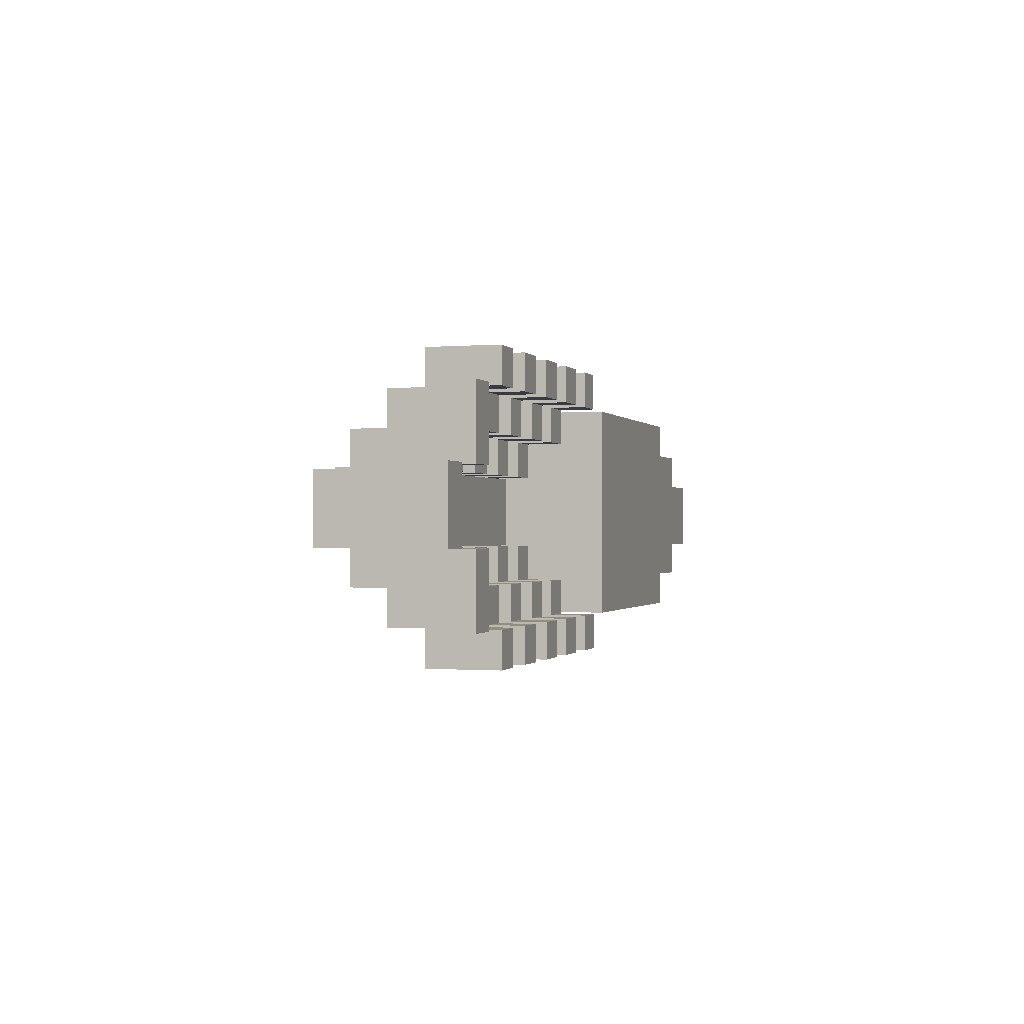
<metadata>
{"format":"obj","ext":"obj","renderer":"f3d","projection":"perspective","resolution":1024,"background":"white","views":[{"elev":-0.7,"azim":-72.9,"up":"+Z"}]}
</metadata>
<code>
o Untitled.024
v -4.3 0.4 -0.5
v -4.4 0.4 -0.5
v -4.6 0.4 -0.5
v -5 0.4 -0.5
v -5.1 0.4 -0.5
v -4.3 0.6 -0.5
v -4.5 0.6 -0.5
v -5.1 0.6 -0.5
v -5.2 0.6 -0.5
v -5.3 0.4 -0.6
v -5.4 0.4 -0.6
v -4.1 0.6 -0.6
v -4.3 0.6 -0.6
v -3.4 0.7 -0.6
v -4.2 0.7 -0.6
v -4.3 0.7 -0.6
v -4.9 0.7 -0.6
v -5.1 0.7 -0.6
v -5.2 0.7 -0.6
v -3.3 0.6 -0.7
v -3.3 0.7 -0.7
v -4.3 0.7 -0.7
v -4.6 0.7 -0.7
v -4.7 0.7 -0.7
v -4.8 0.7 -0.7
v -5.1 0.7 -0.7
v -3.8 0.8 -0.7
v -4 0.8 -0.7
v -4.9 0.8 -0.7
v -5.1 0.8 -0.7
v -3 0.4 -0.8
v -3 0.5 -0.8
v -5.6 0.5 -0.8
v -3 0.6 -0.8
v -5.3 0.6 -0.8
v -5.4 0.6 -0.8
v -3.4 0.7 -0.8
v -4.2 0.7 -0.8
v -3.3 0.8 -0.8
v -4.5 0.8 -0.8
v -4.6 0.8 -0.8
v -3.4 0.9 -0.8
v -4.2 0.9 -0.8
v -4.3 0.9 -0.8
v -4.4 0.9 -0.8
v -4.5 0.9 -0.8
v -4.6 0.9 -0.8
v -4.7 0.9 -0.8
v -4.8 0.9 -0.8
v -4.9 0.9 -0.8
v -5.4 0.4 -1
v -5.4 0.5 -1
v -4.3 0.6 -1
v -4.4 0.6 -1
v -5 0.6 -1
v -5.1 0.6 -1
v -4.4 0.7 -1
v -4.9 0.7 -1
v -4.8 0.5 -1.1
v -4.3 0.6 -1.1
v -4.7 0.6 -1.1
v -4.8 0.6 -1.1
v -4.4 0.4 -1.2
v -4.5 0.4 -1.2
v -5.2 0.4 -1.2
v -4.4 0.5 -1.2
v -5 0.5 -1.2
v -4.3 0.4 -0.6
v -4.7 0.4 -0.6
v -4.8 0.4 -0.6
v -5 0.4 -0.6
v -4.7 0.5 -0.6
v -4.8 0.5 -0.6
v -5 0.5 -0.6
v -5.2 0.5 -0.6
v -4.3 0.5 -0.7
v -4.6 0.5 -0.7
v -4.9 0.5 -0.7
v -5.1 0.5 -0.7
v -4.1 0.6 -0.7
v -4.3 0.6 -0.7
v -4.5 0.6 -0.7
v -4.6 0.6 -0.7
v -4.8 0.6 -0.7
v -4.1 0.7 -0.7
v -5.4 0.4 -0.8
v -5.3 0.5 -0.8
v -4.5 0.6 -0.8
v -4.7 0.6 -0.8
v -4.8 0.6 -0.8
v -4.5 0.7 -0.8
v -4.7 0.7 -0.8
v -4.8 0.7 -0.8
v -3.8 0.8 -0.8
v -4 0.8 -0.8
v -5.6 0.4 -1
v -3 0.5 -1
v -3.2 0.5 -1
v -3 0.7 -1
v -4.5 0.7 -1
v -3.4 0.8 -1
v -4.4 0.8 -1
v -4.5 0.8 -1
v -4.7 0.8 -1
v -4.8 0.8 -1
v -5.3 0.8 -1
v -4.2 0.9 -1
v -4.6 0.9 -1
v -4.9 0.9 -1
v -3.4 0.4 -1.1
v -3.2 0.5 -1.1
v -5.3 0.5 -1.1
v -3.4 0.6 -1.1
v -5.3 0.6 -1.1
v -5.4 0.6 -1.1
v -3.8 0.7 -1.1
v -4.4 0.7 -1.1
v -4.6 0.7 -1.1
v -5.1 0.7 -1.1
v -4.3 0.8 -1.1
v -4.4 0.8 -1.1
v -4.9 0.8 -1.1
v -5.4 0.4 -1.2
v -3.4 0.5 -1.2
v -4.1 0.5 -1.2
v -5.3 0.5 -1.2
v -4.6 0.6 -1.2
v -5.2 0.6 -1.2
v -4.3 0.7 -1.2
v -4.6 0.7 -1.2
v -4.7 0.7 -1.2
v -4.8 0.7 -1.2
v -4.5 0.4 -1.3
v -4.8 0.4 -1.3
v -4.9 0.4 -1.3
v -4.3 0.6 -1.3
v -4.6 0.6 -1.3
v -4.7 0.6 -1.3
v -4.9 0.6 -1.3
v -3 0.7 -0.8
v -3 0.4 -1
v -3 0.6 -1
v -3.2 0.4 -0.8
v -3.2 0.5 -0.8
v -3.2 0.4 -1.1
v -3.3 0.7 -0.8
v -3.3 0.7 -1
v -3.3 0.8 -1
v -3.3 0.6 -1.1
v -3.3 0.7 -1.1
v -3.4 0.7 -0.7
v -3.4 0.8 -0.7
v -3.4 0.9 -1
v -3.4 0.8 -1.1
v -4.1 0.5 -0.6
v -4.1 0.6 -1.1
v -4.1 0.7 -1.1
v -4.1 0.8 -1.1
v -4.3 0.8 -0.7
v -4.3 0.6 -0.8
v -4.3 0.7 -0.8
v -4.3 0.5 -1.1
v -4.3 0.5 -1.2
v -4.3 0.6 -1.2
v -4.5 0.4 -0.5
v -4.5 0.4 -0.6
v -4.5 0.5 -0.6
v -4.5 0.6 -0.6
v -4.5 0.7 -0.6
v -4.5 0.7 -0.7
v -4.5 0.7 -1.1
v -4.5 0.5 -1.2
v -4.7 0.4 -0.5
v -4.7 0.6 -0.5
v -4.7 0.7 -1
v -4.7 0.5 -1.1
v -4.7 0.5 -1.2
v -4.9 0.4 -0.5
v -4.9 0.6 -0.5
v -4.9 0.6 -0.6
v -4.9 0.7 -0.8
v -4.9 0.6 -1.1
v -4.9 0.4 -1.2
v -4.9 0.5 -1.2
v -4.9 0.7 -1.2
v -5.1 0.4 -0.6
v -5.1 0.6 -0.6
v -5.1 0.7 -0.8
v -5.1 0.8 -0.8
v -5.1 0.7 -1
v -5.1 0.8 -1
v -5.1 0.9 -1
v -5.1 0.5 -1.1
v -5.1 0.6 -1.1
v -5.1 0.5 -1.2
v -5.1 0.6 -1.2
v -5.1 0.7 -1.2
v -5.1 0.6 -1.3
v -5.3 0.5 -0.6
v -5.3 0.4 -0.8
v -5.3 0.4 -1
v -5.3 0.5 -1
v -5.3 0.6 -1
v -5.5 0.4 -0.8
v -5.5 0.4 -1
v -4.2 0.4 -0.6
v -4.2 0.7 -0.7
v -4.2 0.7 -1
v -4.2 0.8 -1
v -4.2 0.7 -1.1
v -4.2 0.8 -1.1
v -4.2 0.4 -1.2
v -4.2 0.7 -1.2
v -4.4 0.6 -0.5
v -4.4 0.4 -0.6
v -4.4 0.7 -0.6
v -4.4 0.5 -0.7
v -4.4 0.6 -0.7
v -4.4 0.7 -0.7
v -4.4 0.6 -0.8
v -4.4 0.7 -0.8
v -4.4 0.8 -0.8
v -4.4 0.5 -1.1
v -4.4 0.6 -1.1
v -4.4 0.6 -1.2
v -4.4 0.4 -1.3
v -4.4 0.6 -1.3
v -4.6 0.6 -0.5
v -4.6 0.5 -0.6
v -4.6 0.6 -0.6
v -4.6 0.7 -0.6
v -4.6 0.6 -0.8
v -4.6 0.7 -0.8
v -4.6 0.8 -1
v -4.6 0.5 -1.2
v -4.8 0.6 -0.5
v -4.8 0.6 -0.6
v -4.8 0.7 -0.6
v -4.8 0.8 -0.8
v -4.8 0.7 -1
v -4.8 0.8 -1.1
v -4.8 0.5 -1.2
v -5 0.7 -0.7
v -5 0.8 -0.7
v -5 0.7 -0.8
v -5 0.8 -0.8
v -5 0.9 -0.8
v -5 0.9 -1
v -5 0.7 -1.1
v -5 0.8 -1.1
v -5 0.4 -1.2
v -5 0.7 -1.2
v -5.2 0.4 -0.5
v -5.2 0.4 -0.6
v -5.2 0.7 -0.7
v -5.2 0.8 -0.7
v -5.2 0.6 -0.8
v -5.2 0.7 -1
v -5.2 0.8 -1
v -5.2 0.9 -1
v -5.2 0.6 -1.1
v -5.2 0.8 -1.1
v -5.2 0.7 -1.2
v -5.2 0.4 -1.3
v -5.2 0.6 -1.3
v -5.3 0.8 -0.8
v -5.4 0.5 -0.6
v -5.4 0.7 -0.8
v -5.4 0.5 -1.1
v -5.5 0.5 -0.8
v -5.6 0.4 -0.8
v -3.2 0.4 -0.7
v -3.2 0.4 -1
v -3.4 0.4 -0.6
v -3.4 0.4 -0.7
v -3.4 0.4 -1.2
v -4.3 0.4 -1.2
v -4.3 0.4 -1.3
v -4.6 0.4 -0.6
v -4.6 0.4 -1.2
v -4.6 0.4 -1.3
v -4.7 0.4 -1.2
v -4.7 0.4 -1.3
v -4.8 0.4 -0.5
v -4.8 0.4 -1.2
v -4.9 0.4 -0.6
v -5 0.4 -1.3
v -5.1 0.4 -1.2
v -5.1 0.4 -1.3
v -5.3 0.4 -1.2
v -4.3 0.5 -0.6
v -4.4 0.5 -0.6
v -4.5 0.5 -0.7
v -4.5 0.5 -1.1
v -4.6 0.5 -1.1
v -4.7 0.5 -0.7
v -4.8 0.5 -0.7
v -4.9 0.5 -0.6
v -4.9 0.5 -1.1
v -5 0.5 -0.7
v -5 0.5 -1.1
v -5.1 0.5 -0.6
v -5.2 0.5 -0.7
v -5.2 0.5 -1.1
v -5.2 0.5 -1.2
v -5.4 0.5 -0.8
v -3.3 0.6 -0.8
v -3.3 0.6 -1
v -3.4 0.6 -0.6
v -3.4 0.6 -0.7
v -3.4 0.6 -0.8
v -3.4 0.6 -1
v -3.4 0.6 -1.2
v -4.1 0.6 -1.2
v -4.5 0.6 -1
v -4.5 0.6 -1.1
v -4.6 0.6 -1
v -4.6 0.6 -1.1
v -4.7 0.6 -0.7
v -4.7 0.6 -1
v -4.8 0.6 -1
v -4.9 0.6 -0.7
v -4.9 0.6 -0.8
v -4.9 0.6 -1
v -5 0.6 -0.7
v -5 0.6 -0.8
v -5 0.6 -1.1
v -5.1 0.6 -0.7
v -5.1 0.6 -0.8
v -5.2 0.6 -0.7
v -5.2 0.6 -1
v -3.4 0.7 -1.1
v -3.8 0.7 -0.7
v -3.8 0.7 -0.8
v -4 0.7 -0.7
v -4 0.7 -0.8
v -4.1 0.7 -0.8
v -4.3 0.7 -1
v -4.6 0.7 -1
v -5 0.7 -1
v -5.2 0.7 -0.8
v -5.3 0.7 -1
v -3.8 0.8 -1
v -4.1 0.8 -0.8
v -3.2 0.5 -0.7
v -3.4 0.5 -0.6
v -3.4 0.5 -0.7
v -3.4 0.5 -1.1
v -5.3 0.5 -0.7
v -5.4 0.5 -0.7
v -5.4 0.5 -1.2
v -5.5 0.5 -1
v -5.6 0.5 -1
v -4.4 0.6 -0.6
v -4.5 0.6 -1.2
v -4.5 0.6 -1.3
v -4.7 0.6 -0.6
v -4.7 0.6 -1.2
v -4.8 0.6 -1.2
v -4.8 0.6 -1.3
v -4.9 0.6 -1.2
v -5 0.6 -0.5
v -5 0.6 -0.6
v -5 0.6 -1.2
v -5 0.6 -1.3
v -5.2 0.6 -0.6
v -5.3 0.6 -0.7
v -5.4 0.6 -0.7
v -5.4 0.6 -1
v -5.5 0.6 -0.8
v -5.5 0.6 -1
v -3.4 0.7 -1
v -3.4 0.7 -1.2
v -4.3 0.7 -1.1
v -4.4 0.7 -1.2
v -4.5 0.7 -1.2
v -4.7 0.7 -0.6
v -4.7 0.7 -1.1
v -4.8 0.7 -1.1
v -4.9 0.7 -0.7
v -4.9 0.7 -1.1
v -5 0.7 -0.6
v -5.2 0.7 -1.1
v -5.3 0.7 -0.8
v -5.4 0.7 -1
v -3.4 0.8 -0.8
v -3.8 0.8 -1.1
v -4.1 0.8 -1
v -4.2 0.8 -0.7
v -4.2 0.8 -0.8
v -4.3 0.8 -0.8
v -4.3 0.8 -1
v -4.4 0.8 -0.7
v -4.5 0.8 -0.7
v -4.5 0.8 -1.1
v -4.6 0.8 -0.7
v -4.6 0.8 -1.1
v -4.7 0.8 -0.7
v -4.7 0.8 -0.8
v -4.7 0.8 -1.1
v -4.8 0.8 -0.7
v -4.9 0.8 -0.8
v -4.9 0.8 -1
v -5 0.8 -1
v -5.1 0.8 -1.1
v -5.2 0.8 -0.8
v -4.3 0.9 -1
v -4.4 0.9 -1
v -4.5 0.9 -1
v -4.7 0.9 -1
v -4.8 0.9 -1
v -5.1 0.9 -0.8
v -5.2 0.9 -0.8
f 6 2 1
f 214 2 6
f 7 3 165
f 228 3 7
f 174 284 173
f 236 284 174
f 179 4 178
f 362 4 179
f 8 253 5
f 9 253 8
f 346 206 274
f 155 206 346
f 199 11 10
f 267 11 199
f 12 206 155
f 14 12 309
f 15 206 12
f 15 12 14
f 16 354 13
f 216 354 16
f 169 230 168
f 231 230 169
f 377 237 357
f 238 237 377
f 17 363 180
f 382 363 17
f 18 366 187
f 19 366 18
f 345 275 272
f 347 275 345
f 367 350 349
f 368 350 367
f 21 310 20
f 151 310 21
f 152 333 151
f 27 335 333
f 27 333 152
f 28 207 335
f 28 335 27
f 389 207 28
f 159 219 22
f 393 219 159
f 394 23 170
f 396 23 394
f 398 25 24
f 401 25 398
f 29 243 380
f 244 243 29
f 30 255 26
f 256 255 30
f 32 143 31
f 144 143 32
f 270 271 204
f 33 271 270
f 36 270 306
f 370 270 36
f 140 307 34
f 146 307 140
f 384 36 35
f 268 36 384
f 39 37 146
f 386 37 39
f 390 161 38
f 391 161 390
f 222 91 221
f 40 91 222
f 41 92 233
f 399 92 41
f 239 181 93
f 402 181 239
f 246 188 245
f 189 188 246
f 406 384 341
f 266 384 406
f 42 95 94
f 42 94 386
f 42 390 95
f 43 390 42
f 44 222 391
f 45 222 44
f 46 41 40
f 47 41 46
f 48 239 399
f 49 239 48
f 50 246 402
f 247 246 50
f 412 406 189
f 413 406 412
f 202 51 201
f 52 51 202
f 147 312 308
f 372 312 147
f 338 54 53
f 57 54 338
f 100 317 315
f 339 317 100
f 175 321 320
f 240 321 175
f 58 55 324
f 340 55 58
f 190 331 56
f 258 331 190
f 60 223 162
f 224 223 60
f 316 295 294
f 318 295 316
f 61 59 176
f 62 59 61
f 182 301 299
f 327 301 182
f 194 304 193
f 261 304 194
f 332 156 113
f 116 156 332
f 157 156 116
f 163 63 277
f 66 63 163
f 172 280 64
f 235 280 172
f 177 285 282
f 242 285 177
f 184 251 183
f 67 251 184
f 195 65 288
f 305 65 195
f 68 215 291
f 291 215 292
f 166 279 167
f 167 279 229
f 69 70 72
f 72 70 73
f 286 71 298
f 298 71 74
f 186 254 302
f 302 254 75
f 76 217 81
f 81 217 218
f 293 77 82
f 82 77 83
f 296 297 319
f 319 297 84
f 78 300 322
f 322 300 325
f 79 303 328
f 328 303 330
f 310 80 151
f 151 80 333
f 333 80 335
f 335 80 85
f 200 86 87
f 87 86 306
f 307 311 146
f 146 311 37
f 160 220 161
f 161 220 221
f 88 232 91
f 91 232 233
f 89 90 92
f 92 90 93
f 323 326 181
f 181 326 245
f 329 257 188
f 188 257 341
f 334 336 94
f 336 337 95
f 94 336 95
f 95 337 344
f 141 273 97
f 97 273 98
f 205 96 352
f 352 96 353
f 52 352 369
f 369 352 371
f 142 308 99
f 99 308 147
f 203 369 342
f 342 369 385
f 147 372 148
f 148 372 101
f 208 338 209
f 209 338 392
f 57 100 102
f 102 100 103
f 339 175 234
f 234 175 104
f 240 58 105
f 105 58 403
f 340 190 404
f 404 190 191
f 258 342 259
f 259 342 106
f 343 388 153
f 101 343 153
f 388 209 153
f 153 209 107
f 392 102 407
f 407 102 408
f 103 234 409
f 409 234 108
f 104 105 410
f 410 105 411
f 403 404 109
f 109 404 248
f 191 259 192
f 192 259 260
f 145 110 111
f 111 110 348
f 112 269 114
f 114 269 115
f 149 113 150
f 150 113 332
f 332 116 154
f 154 116 387
f 157 210 158
f 158 210 211
f 374 117 120
f 120 117 121
f 171 118 395
f 395 118 397
f 378 379 400
f 400 379 241
f 381 249 122
f 122 249 250
f 119 383 405
f 405 383 262
f 276 212 124
f 124 212 125
f 290 123 126
f 126 123 351
f 125 212 314
f 313 314 373
f 314 212 213
f 373 314 213
f 164 225 129
f 129 225 375
f 355 127 376
f 376 127 130
f 358 359 131
f 131 359 132
f 361 364 185
f 185 364 252
f 196 128 197
f 197 128 263
f 278 226 136
f 136 226 227
f 133 281 356
f 356 281 137
f 283 134 138
f 138 134 360
f 135 287 139
f 139 287 365
f 289 264 198
f 198 264 265
f 141 32 31
f 97 32 141
f 142 140 34
f 99 140 142
f 143 345 272
f 144 345 143
f 145 98 273
f 111 98 145
f 307 21 20
f 146 21 307
f 147 39 146
f 148 39 147
f 149 147 308
f 150 147 149
f 275 346 274
f 347 346 275
f 310 14 309
f 151 14 310
f 37 152 151
f 386 152 37
f 101 42 386
f 153 42 101
f 332 101 372
f 154 101 332
f 276 348 110
f 124 348 276
f 313 332 113
f 373 332 313
f 80 12 155
f 337 85 80
f 388 344 337
f 156 80 155
f 156 337 80
f 156 388 337
f 157 388 156
f 158 388 157
f 125 156 155
f 314 156 125
f 68 6 1
f 291 6 68
f 13 6 291
f 76 16 13
f 76 13 291
f 81 16 76
f 22 16 81
f 160 159 22
f 160 22 81
f 161 159 160
f 391 159 161
f 392 44 391
f 407 44 392
f 60 338 53
f 60 392 338
f 374 392 60
f 120 392 374
f 163 60 162
f 163 374 60
f 164 374 163
f 129 374 164
f 278 163 277
f 278 164 163
f 136 164 278
f 166 7 165
f 167 7 166
f 168 7 167
f 293 169 168
f 293 168 167
f 82 169 293
f 170 169 82
f 88 394 170
f 88 170 82
f 91 394 88
f 40 394 91
f 103 46 40
f 409 46 103
f 316 100 315
f 316 103 100
f 171 103 316
f 395 103 171
f 172 316 294
f 172 171 316
f 355 171 172
f 376 171 355
f 133 172 64
f 133 355 172
f 356 355 133
f 69 174 173
f 72 174 69
f 357 174 72
f 296 377 357
f 296 357 72
f 319 377 296
f 24 377 319
f 89 398 24
f 89 24 319
f 92 398 89
f 399 398 92
f 104 48 399
f 410 48 104
f 61 175 320
f 61 104 175
f 378 104 61
f 400 104 378
f 177 61 176
f 177 378 61
f 358 378 177
f 131 378 358
f 283 177 282
f 283 358 177
f 138 358 283
f 286 179 178
f 298 179 286
f 180 179 298
f 78 17 180
f 78 180 298
f 322 17 78
f 380 17 322
f 323 29 380
f 323 380 322
f 181 29 323
f 402 29 181
f 403 50 402
f 109 50 403
f 182 58 324
f 182 403 58
f 381 403 182
f 122 403 381
f 184 182 299
f 184 381 182
f 361 381 184
f 185 381 361
f 135 184 183
f 135 361 184
f 139 361 135
f 186 8 5
f 302 8 186
f 187 8 302
f 79 18 187
f 79 187 302
f 328 18 79
f 26 18 328
f 329 30 26
f 329 26 328
f 188 30 329
f 189 30 188
f 191 412 189
f 192 412 191
f 194 190 56
f 194 191 190
f 119 191 194
f 405 191 119
f 195 194 193
f 195 119 194
f 196 119 195
f 197 119 196
f 289 195 288
f 289 196 195
f 198 196 289
f 349 199 10
f 200 349 10
f 200 367 349
f 87 367 200
f 35 367 87
f 202 384 35
f 202 35 87
f 203 384 202
f 342 384 203
f 112 202 201
f 112 203 202
f 114 203 112
f 290 112 201
f 126 112 290
f 205 270 204
f 352 270 205
f 307 146 308
f 308 146 147
f 310 151 311
f 311 151 37
f 312 372 113
f 113 372 332
f 334 94 343
f 334 343 116
f 116 343 387
f 206 15 207
f 206 207 38
f 207 389 38
f 38 389 390
f 206 38 208
f 390 43 209
f 209 43 107
f 206 208 210
f 208 209 210
f 210 209 211
f 206 210 212
f 212 210 213
f 2 214 215
f 215 214 292
f 292 214 354
f 354 216 217
f 292 354 217
f 217 216 218
f 218 216 219
f 219 393 220
f 218 219 220
f 220 393 221
f 221 393 222
f 222 45 102
f 102 45 408
f 54 57 224
f 57 102 224
f 224 102 117
f 117 102 121
f 223 224 66
f 224 117 66
f 66 117 225
f 225 117 375
f 63 66 226
f 66 225 226
f 226 225 227
f 3 228 279
f 279 228 229
f 229 228 230
f 230 231 77
f 229 230 77
f 77 231 83
f 83 231 23
f 23 396 232
f 83 23 232
f 232 396 233
f 233 396 41
f 41 47 234
f 234 47 108
f 317 339 318
f 339 234 318
f 318 234 118
f 118 234 397
f 295 318 235
f 318 118 235
f 235 118 127
f 127 118 130
f 280 235 281
f 235 127 281
f 281 127 137
f 284 236 70
f 70 236 73
f 73 236 237
f 237 238 297
f 73 237 297
f 297 238 84
f 84 238 25
f 25 401 90
f 84 25 90
f 90 401 93
f 93 401 239
f 239 49 105
f 105 49 411
f 321 240 62
f 240 105 62
f 62 105 379
f 379 105 241
f 59 62 242
f 62 379 242
f 242 379 359
f 359 379 132
f 285 242 134
f 242 359 134
f 134 359 360
f 4 362 71
f 71 362 74
f 74 362 363
f 363 382 300
f 74 363 300
f 300 382 325
f 325 382 243
f 243 244 326
f 325 243 326
f 326 244 245
f 245 244 246
f 246 247 404
f 404 247 248
f 55 340 327
f 340 404 327
f 327 404 249
f 249 404 250
f 301 327 67
f 327 249 67
f 67 249 364
f 364 249 252
f 251 67 287
f 67 364 287
f 287 364 365
f 253 9 254
f 254 9 75
f 75 9 366
f 366 19 303
f 75 366 303
f 303 19 330
f 330 19 255
f 255 256 257
f 330 255 257
f 257 256 341
f 341 256 406
f 406 413 259
f 259 413 260
f 331 258 261
f 258 259 261
f 261 259 383
f 383 259 262
f 304 261 305
f 261 383 305
f 305 383 128
f 128 383 263
f 65 305 264
f 305 128 264
f 264 128 265
f 384 266 342
f 342 266 106
f 11 267 350
f 11 350 86
f 350 368 86
f 86 368 306
f 306 368 36
f 36 268 369
f 369 268 385
f 51 52 269
f 52 369 269
f 269 369 115
f 51 269 123
f 123 269 351
f 270 370 352
f 352 370 371
f 271 33 96
f 96 33 353
f 143 141 31
f 273 141 143
f 275 143 272
f 275 145 273
f 275 273 143
f 110 145 275
f 206 275 274
f 206 276 110
f 206 110 275
f 212 276 206
f 2 68 1
f 215 68 2
f 63 278 277
f 226 278 63
f 3 166 165
f 279 166 3
f 280 133 64
f 281 133 280
f 284 69 173
f 70 69 284
f 285 283 282
f 134 283 285
f 4 286 178
f 71 286 4
f 251 135 183
f 287 135 251
f 253 186 5
f 254 186 253
f 65 289 288
f 264 289 65
f 11 200 10
f 86 200 11
f 51 290 201
f 123 290 51
f 271 205 204
f 96 205 271
f 292 76 291
f 217 76 292
f 223 163 162
f 66 163 223
f 229 293 167
f 77 293 229
f 295 172 294
f 235 172 295
f 73 296 72
f 297 296 73
f 59 177 176
f 242 177 59
f 74 78 298
f 300 78 74
f 301 184 299
f 67 184 301
f 75 79 302
f 303 79 75
f 304 195 193
f 305 195 304
f 306 202 87
f 52 202 306
f 270 52 306
f 352 52 270
f 307 142 34
f 308 142 307
f 310 307 20
f 311 307 310
f 312 149 308
f 113 149 312
f 12 310 309
f 80 310 12
f 156 313 113
f 314 313 156
f 218 160 81
f 220 160 218
f 54 60 53
f 224 60 54
f 83 88 82
f 232 88 83
f 317 316 315
f 318 316 317
f 84 89 319
f 90 89 84
f 321 61 320
f 62 61 321
f 325 323 322
f 326 323 325
f 55 182 324
f 327 182 55
f 330 329 328
f 257 329 330
f 331 194 56
f 261 194 331
f 37 147 146
f 372 147 37
f 333 37 151
f 333 332 372
f 333 372 37
f 334 332 333
f 116 332 334
f 335 334 333
f 336 334 335
f 85 336 335
f 337 336 85
f 161 208 38
f 338 208 161
f 221 338 161
f 57 338 221
f 91 57 221
f 100 57 91
f 233 100 91
f 339 100 233
f 92 339 233
f 175 339 92
f 93 175 92
f 240 175 93
f 181 240 93
f 58 240 181
f 245 58 181
f 340 58 245
f 188 340 245
f 190 340 188
f 341 190 188
f 258 190 341
f 384 258 341
f 342 258 384
f 95 343 94
f 344 343 95
f 388 343 344
f 32 97 144
f 144 97 98
f 345 144 347
f 98 111 347
f 144 98 347
f 347 111 348
f 346 347 155
f 348 124 155
f 347 348 155
f 155 124 125
f 199 349 267
f 267 349 350
f 112 126 269
f 269 126 351
f 270 352 33
f 33 352 353
f 6 13 214
f 214 13 354
f 164 136 225
f 225 136 227
f 7 168 228
f 228 168 230
f 355 356 127
f 127 356 137
f 174 357 236
f 236 357 237
f 358 138 359
f 359 138 360
f 179 180 362
f 362 180 363
f 361 139 364
f 364 139 365
f 8 187 9
f 9 187 366
f 196 198 128
f 128 198 265
f 367 35 368
f 368 35 36
f 203 114 369
f 369 114 115
f 36 369 370
f 370 369 371
f 140 99 146
f 146 99 147
f 21 146 151
f 151 146 37
f 147 150 372
f 372 150 332
f 14 151 333
f 332 373 116
f 14 333 335
f 116 373 157
f 14 335 15
f 15 335 207
f 157 373 210
f 210 373 213
f 16 22 216
f 216 22 219
f 374 129 117
f 117 129 375
f 169 170 231
f 231 170 23
f 171 376 118
f 118 376 130
f 377 24 238
f 238 24 25
f 378 131 379
f 379 131 132
f 17 380 382
f 382 380 243
f 381 185 249
f 249 185 252
f 18 26 19
f 19 26 255
f 119 197 383
f 383 197 263
f 384 342 268
f 268 342 385
f 39 148 386
f 386 148 101
f 152 386 27
f 27 386 94
f 101 154 343
f 343 154 387
f 27 94 28
f 28 94 95
f 28 95 389
f 389 95 390
f 388 158 209
f 209 158 211
f 390 209 391
f 391 209 392
f 159 391 393
f 393 391 222
f 392 120 102
f 102 120 121
f 222 102 40
f 40 102 103
f 394 40 396
f 396 40 41
f 103 395 234
f 234 395 397
f 41 234 399
f 399 234 104
f 398 399 401
f 401 399 239
f 104 400 105
f 105 400 241
f 239 105 402
f 402 105 403
f 29 402 244
f 244 402 246
f 403 122 404
f 404 122 250
f 246 404 189
f 189 404 191
f 30 189 256
f 256 189 406
f 191 405 259
f 259 405 262
f 406 259 266
f 266 259 106
f 42 153 43
f 43 153 107
f 44 407 45
f 45 407 408
f 46 409 47
f 47 409 108
f 48 410 49
f 49 410 411
f 50 109 247
f 247 109 248
f 412 192 413
f 413 192 260

</code>
